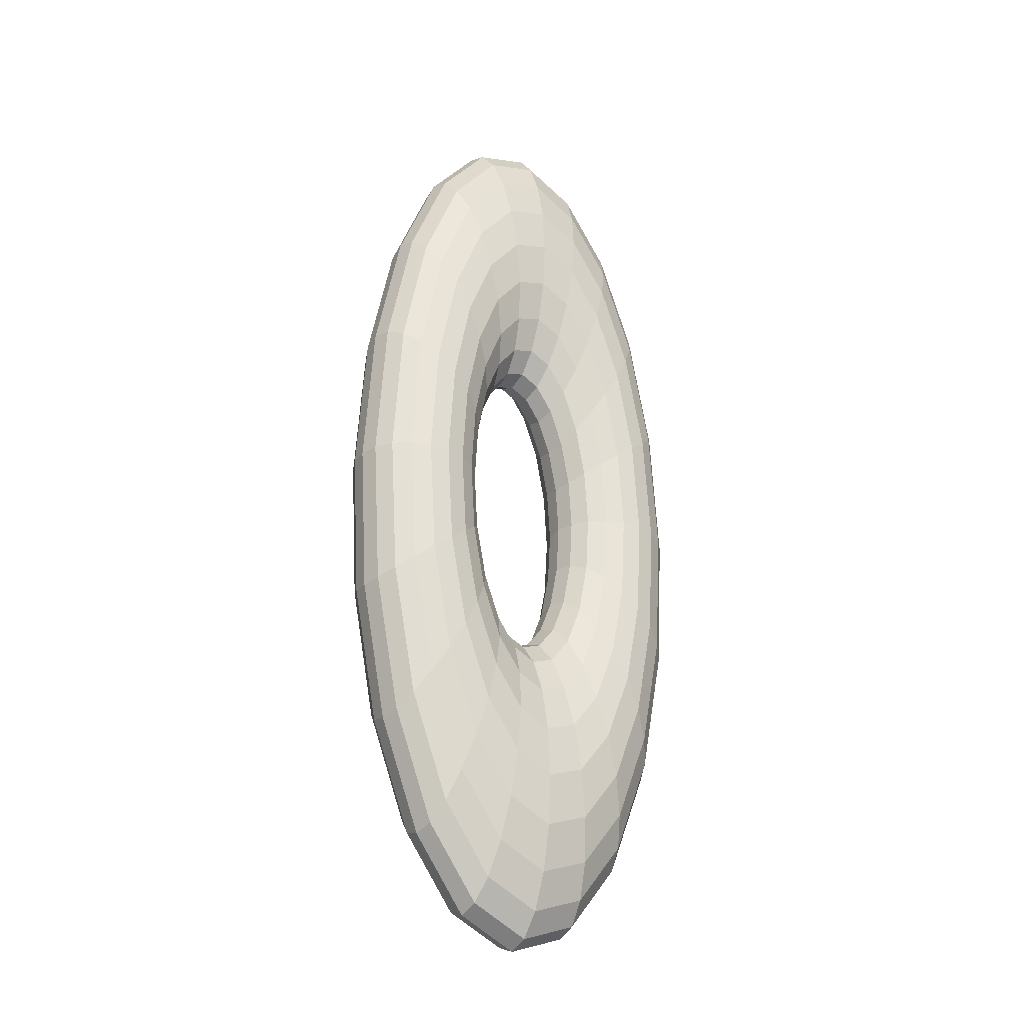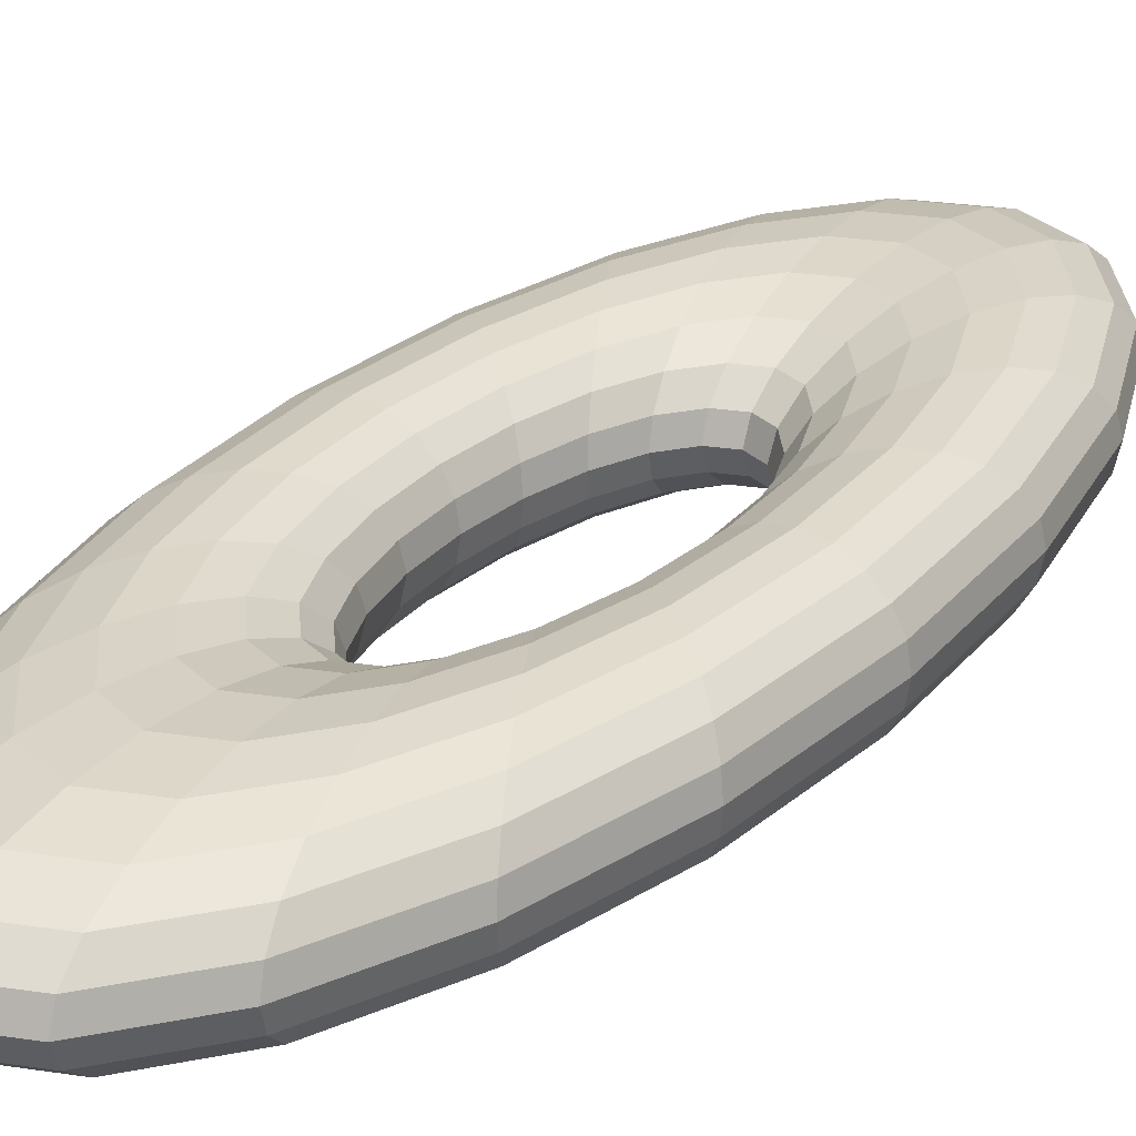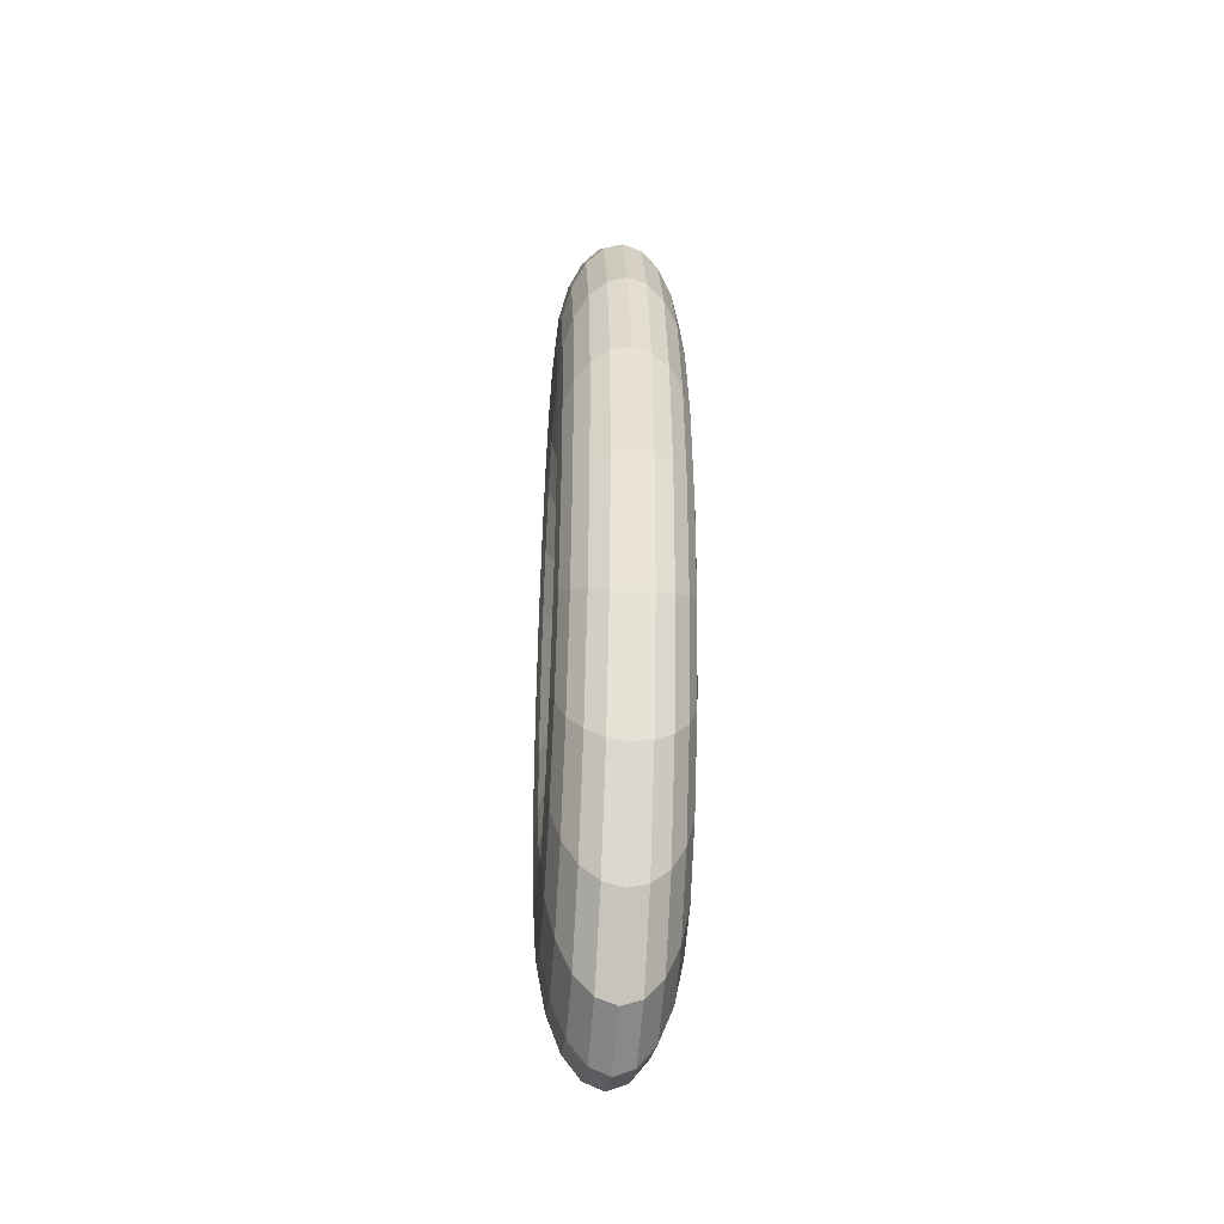
<metadata>
{"format":"obj","ext":"obj","renderer":"f3d","projection":"perspective","resolution":1024,"background":"white","views":[{"elev":-29.9,"azim":-38.3,"up":"+Z"},{"elev":27.6,"azim":-145.6,"up":"+Y"},{"elev":-43.3,"azim":-95.2,"up":"+Z"}]}
</metadata>
<code>
v 0.1922 0 -0.1545
v 0.1635 0 -0.2939
v 0.1188 0 -0.4045
v 0.06243 0 -0.4755
v 0 0 -0.5
v -0.06243 0 -0.4755
v -0.1188 0 -0.4045
v -0.1635 0 -0.2939
v -0.1922 0 -0.1545
v -0.202 0 0
v -0.1922 0 0.1545
v -0.1635 0 0.2939
v -0.1188 0 0.4045
v -0.06243 0 0.4755
v -0 0 0.5
v 0.06243 0 0.4755
v 0.1188 0 0.4045
v 0.1635 0 0.2939
v 0.1922 0 0.1545
v 0.202 0 0
v 0.2016 0.05784 -0.1621
v 0.1715 0.05784 -0.3083
v 0.1246 0.05784 -0.4243
v 0.06549 0.05784 -0.4988
v 0 0.05784 -0.5245
v -0.06549 0.05784 -0.4988
v -0.1246 0.05784 -0.4243
v -0.1715 0.05784 -0.3083
v -0.2016 0.05784 -0.1621
v -0.2119 0.05784 0
v -0.2016 0.05784 0.1621
v -0.1715 0.05784 0.3083
v -0.1246 0.05784 0.4243
v -0.06549 0.05784 0.4988
v -0 0.05784 0.5245
v 0.06549 0.05784 0.4988
v 0.1246 0.05784 0.4243
v 0.1715 0.05784 0.3083
v 0.2016 0.05784 0.1621
v 0.2119 0.05784 0
v 0.2289 0.11 -0.184
v 0.1947 0.11 -0.35
v 0.1414 0.11 -0.4818
v 0.07436 0.11 -0.5663
v 0 0.11 -0.5955
v -0.07436 0.11 -0.5663
v -0.1414 0.11 -0.4818
v -0.1947 0.11 -0.35
v -0.2289 0.11 -0.184
v -0.2406 0.11 0
v -0.2289 0.11 0.184
v -0.1947 0.11 0.35
v -0.1414 0.11 0.4818
v -0.07436 0.11 0.5663
v -0 0.11 0.5955
v 0.07436 0.11 0.5663
v 0.1414 0.11 0.4818
v 0.1947 0.11 0.35
v 0.2289 0.11 0.184
v 0.2406 0.11 0
v 0.2714 0.1514 -0.2182
v 0.2308 0.1514 -0.415
v 0.1677 0.1514 -0.5713
v 0.08817 0.1514 -0.6715
v 0 0.1514 -0.7061
v -0.08817 0.1514 -0.6715
v -0.1677 0.1514 -0.5713
v -0.2308 0.1514 -0.415
v -0.2714 0.1514 -0.2182
v -0.2853 0.1514 0
v -0.2714 0.1514 0.2182
v -0.2308 0.1514 0.415
v -0.1677 0.1514 0.5713
v -0.08817 0.1514 0.6715
v -0 0.1514 0.7061
v 0.08817 0.1514 0.6715
v 0.1677 0.1514 0.5713
v 0.2308 0.1514 0.415
v 0.2714 0.1514 0.2182
v 0.2853 0.1514 0
v 0.3249 0.178 -0.2613
v 0.2764 0.178 -0.497
v 0.2008 0.178 -0.684
v 0.1056 0.178 -0.8041
v 0 0.178 -0.8455
v -0.1056 0.178 -0.8041
v -0.2008 0.178 -0.684
v -0.2764 0.178 -0.497
v -0.3249 0.178 -0.2613
v -0.3417 0.178 0
v -0.3249 0.178 0.2613
v -0.2764 0.178 0.497
v -0.2008 0.178 0.684
v -0.1056 0.178 0.8041
v -0 0.178 0.8455
v 0.1056 0.178 0.8041
v 0.2008 0.178 0.684
v 0.2764 0.178 0.497
v 0.3249 0.178 0.2613
v 0.3416 0.178 0
v 0.3843 0.1872 -0.309
v 0.3269 0.1872 -0.5878
v 0.2375 0.1872 -0.809
v 0.1249 0.1872 -0.9511
v 0 0.1872 -1
v -0.1249 0.1872 -0.9511
v -0.2375 0.1872 -0.809
v -0.3269 0.1872 -0.5878
v -0.3843 0.1872 -0.309
v -0.4041 0.1872 0
v -0.3843 0.1872 0.309
v -0.3269 0.1872 0.5878
v -0.2375 0.1872 0.809
v -0.1249 0.1872 0.9511
v -0 0.1872 1
v 0.1249 0.1872 0.9511
v 0.2375 0.1872 0.809
v 0.3269 0.1872 0.5878
v 0.3843 0.1872 0.309
v 0.4041 0.1872 0
v 0.4437 0.178 -0.3568
v 0.3774 0.178 -0.6786
v 0.2742 0.178 -0.934
v 0.1442 0.178 -1.098
v 0 0.178 -1.155
v -0.1442 0.178 -1.098
v -0.2742 0.178 -0.934
v -0.3774 0.178 -0.6786
v -0.4437 0.178 -0.3568
v -0.4665 0.178 0
v -0.4437 0.178 0.3568
v -0.3774 0.178 0.6786
v -0.2742 0.178 0.934
v -0.1442 0.178 1.098
v -0 0.178 1.155
v 0.1442 0.178 1.098
v 0.2742 0.178 0.934
v 0.3774 0.178 0.6786
v 0.4437 0.178 0.3568
v 0.4665 0.178 0
v 0.4973 0.1514 -0.3998
v 0.423 0.1514 -0.7605
v 0.3073 0.1514 -1.047
v 0.1616 0.1514 -1.231
v 0 0.1514 -1.294
v -0.1616 0.1514 -1.231
v -0.3073 0.1514 -1.047
v -0.423 0.1514 -0.7605
v -0.4973 0.1514 -0.3998
v -0.5228 0.1514 0
v -0.4973 0.1514 0.3998
v -0.423 0.1514 0.7605
v -0.3073 0.1514 1.047
v -0.1616 0.1514 1.231
v -0 0.1514 1.294
v 0.1616 0.1514 1.231
v 0.3073 0.1514 1.047
v 0.423 0.1514 0.7605
v 0.4973 0.1514 0.3998
v 0.5228 0.1514 0
v 0.5398 0.11 -0.434
v 0.4591 0.11 -0.8256
v 0.3336 0.11 -1.136
v 0.1754 0.11 -1.336
v 0 0.11 -1.405
v -0.1754 0.11 -1.336
v -0.3336 0.11 -1.136
v -0.4591 0.11 -0.8256
v -0.5398 0.11 -0.434
v -0.5675 0.11 0
v -0.5398 0.11 0.434
v -0.4591 0.11 0.8256
v -0.3336 0.11 1.136
v -0.1754 0.11 1.336
v -0 0.11 1.405
v 0.1754 0.11 1.336
v 0.3336 0.11 1.136
v 0.4591 0.11 0.8255
v 0.5398 0.11 0.434
v 0.5675 0.11 0
v 0.5671 0.05784 -0.456
v 0.4824 0.05784 -0.8673
v 0.3505 0.05784 -1.194
v 0.1842 0.05784 -1.403
v 0 0.05784 -1.476
v -0.1842 0.05784 -1.403
v -0.3505 0.05784 -1.194
v -0.4824 0.05784 -0.8673
v -0.5671 0.05784 -0.456
v -0.5962 0.05784 0
v -0.5671 0.05784 0.456
v -0.4824 0.05784 0.8673
v -0.3505 0.05784 1.194
v -0.1842 0.05784 1.403
v -0 0.05784 1.476
v 0.1842 0.05784 1.403
v 0.3505 0.05784 1.194
v 0.4824 0.05784 0.8673
v 0.5671 0.05784 0.456
v 0.5962 0.05784 0
v 0.5765 0 -0.4635
v 0.4904 0 -0.8817
v 0.3563 0 -1.214
v 0.1873 0 -1.427
v 0 0 -1.5
v -0.1873 0 -1.427
v -0.3563 0 -1.214
v -0.4904 0 -0.8817
v -0.5765 0 -0.4635
v -0.6061 0 0
v -0.5765 0 0.4635
v -0.4904 0 0.8817
v -0.3563 0 1.214
v -0.1873 0 1.427
v -0 0 1.5
v 0.1873 0 1.427
v 0.3563 0 1.214
v 0.4904 0 0.8817
v 0.5765 0 0.4635
v 0.6061 0 0
v 0.5671 -0.05784 -0.456
v 0.4824 -0.05784 -0.8673
v 0.3505 -0.05784 -1.194
v 0.1842 -0.05784 -1.403
v 0 -0.05784 -1.476
v -0.1842 -0.05784 -1.403
v -0.3505 -0.05784 -1.194
v -0.4824 -0.05784 -0.8673
v -0.5671 -0.05784 -0.456
v -0.5962 -0.05784 0
v -0.5671 -0.05784 0.456
v -0.4824 -0.05784 0.8673
v -0.3505 -0.05784 1.194
v -0.1842 -0.05784 1.403
v -0 -0.05784 1.476
v 0.1842 -0.05784 1.403
v 0.3505 -0.05784 1.194
v 0.4824 -0.05784 0.8673
v 0.5671 -0.05784 0.456
v 0.5962 -0.05784 0
v 0.5398 -0.11 -0.434
v 0.4591 -0.11 -0.8256
v 0.3336 -0.11 -1.136
v 0.1754 -0.11 -1.336
v 0 -0.11 -1.405
v -0.1754 -0.11 -1.336
v -0.3336 -0.11 -1.136
v -0.4591 -0.11 -0.8256
v -0.5398 -0.11 -0.434
v -0.5675 -0.11 0
v -0.5398 -0.11 0.434
v -0.4591 -0.11 0.8256
v -0.3336 -0.11 1.136
v -0.1754 -0.11 1.336
v -0 -0.11 1.405
v 0.1754 -0.11 1.336
v 0.3336 -0.11 1.136
v 0.4591 -0.11 0.8255
v 0.5398 -0.11 0.434
v 0.5675 -0.11 0
v 0.4973 -0.1514 -0.3998
v 0.423 -0.1514 -0.7605
v 0.3073 -0.1514 -1.047
v 0.1616 -0.1514 -1.231
v 0 -0.1514 -1.294
v -0.1616 -0.1514 -1.231
v -0.3073 -0.1514 -1.047
v -0.423 -0.1514 -0.7605
v -0.4973 -0.1514 -0.3998
v -0.5228 -0.1514 0
v -0.4973 -0.1514 0.3998
v -0.423 -0.1514 0.7605
v -0.3073 -0.1514 1.047
v -0.1616 -0.1514 1.231
v -0 -0.1514 1.294
v 0.1616 -0.1514 1.231
v 0.3073 -0.1514 1.047
v 0.423 -0.1514 0.7605
v 0.4973 -0.1514 0.3998
v 0.5228 -0.1514 0
v 0.4437 -0.178 -0.3568
v 0.3774 -0.178 -0.6786
v 0.2742 -0.178 -0.934
v 0.1442 -0.178 -1.098
v 0 -0.178 -1.155
v -0.1442 -0.178 -1.098
v -0.2742 -0.178 -0.934
v -0.3774 -0.178 -0.6786
v -0.4437 -0.178 -0.3568
v -0.4665 -0.178 0
v -0.4437 -0.178 0.3568
v -0.3774 -0.178 0.6786
v -0.2742 -0.178 0.934
v -0.1442 -0.178 1.098
v -0 -0.178 1.155
v 0.1442 -0.178 1.098
v 0.2742 -0.178 0.934
v 0.3774 -0.178 0.6786
v 0.4437 -0.178 0.3568
v 0.4665 -0.178 0
v 0.3843 -0.1872 -0.309
v 0.3269 -0.1872 -0.5878
v 0.2375 -0.1872 -0.809
v 0.1249 -0.1872 -0.9511
v 0 -0.1872 -1
v -0.1249 -0.1872 -0.9511
v -0.2375 -0.1872 -0.809
v -0.3269 -0.1872 -0.5878
v -0.3843 -0.1872 -0.309
v -0.4041 -0.1872 0
v -0.3843 -0.1872 0.309
v -0.3269 -0.1872 0.5878
v -0.2375 -0.1872 0.809
v -0.1249 -0.1872 0.9511
v -0 -0.1872 1
v 0.1249 -0.1872 0.9511
v 0.2375 -0.1872 0.809
v 0.3269 -0.1872 0.5878
v 0.3843 -0.1872 0.309
v 0.4041 -0.1872 0
v 0.3249 -0.178 -0.2613
v 0.2764 -0.178 -0.497
v 0.2008 -0.178 -0.684
v 0.1056 -0.178 -0.8041
v 0 -0.178 -0.8455
v -0.1056 -0.178 -0.8041
v -0.2008 -0.178 -0.684
v -0.2764 -0.178 -0.497
v -0.3249 -0.178 -0.2613
v -0.3417 -0.178 0
v -0.3249 -0.178 0.2613
v -0.2764 -0.178 0.497
v -0.2008 -0.178 0.684
v -0.1056 -0.178 0.8041
v -0 -0.178 0.8455
v 0.1056 -0.178 0.8041
v 0.2008 -0.178 0.684
v 0.2764 -0.178 0.497
v 0.3249 -0.178 0.2613
v 0.3416 -0.178 0
v 0.2714 -0.1514 -0.2182
v 0.2308 -0.1514 -0.415
v 0.1677 -0.1514 -0.5713
v 0.08817 -0.1514 -0.6715
v 0 -0.1514 -0.7061
v -0.08817 -0.1514 -0.6715
v -0.1677 -0.1514 -0.5713
v -0.2308 -0.1514 -0.415
v -0.2714 -0.1514 -0.2182
v -0.2853 -0.1514 0
v -0.2714 -0.1514 0.2182
v -0.2308 -0.1514 0.415
v -0.1677 -0.1514 0.5713
v -0.08817 -0.1514 0.6715
v -0 -0.1514 0.7061
v 0.08817 -0.1514 0.6715
v 0.1677 -0.1514 0.5713
v 0.2308 -0.1514 0.415
v 0.2714 -0.1514 0.2182
v 0.2853 -0.1514 0
v 0.2289 -0.11 -0.184
v 0.1947 -0.11 -0.35
v 0.1414 -0.11 -0.4818
v 0.07436 -0.11 -0.5663
v 0 -0.11 -0.5955
v -0.07436 -0.11 -0.5663
v -0.1414 -0.11 -0.4818
v -0.1947 -0.11 -0.35
v -0.2289 -0.11 -0.184
v -0.2406 -0.11 0
v -0.2289 -0.11 0.184
v -0.1947 -0.11 0.35
v -0.1414 -0.11 0.4818
v -0.07436 -0.11 0.5663
v -0 -0.11 0.5955
v 0.07436 -0.11 0.5663
v 0.1414 -0.11 0.4818
v 0.1947 -0.11 0.35
v 0.2289 -0.11 0.184
v 0.2406 -0.11 0
v 0.2016 -0.05784 -0.1621
v 0.1715 -0.05784 -0.3083
v 0.1246 -0.05784 -0.4243
v 0.06549 -0.05784 -0.4988
v 0 -0.05784 -0.5245
v -0.06549 -0.05784 -0.4988
v -0.1246 -0.05784 -0.4243
v -0.1715 -0.05784 -0.3083
v -0.2016 -0.05784 -0.1621
v -0.2119 -0.05784 0
v -0.2016 -0.05784 0.1621
v -0.1715 -0.05784 0.3083
v -0.1246 -0.05784 0.4243
v -0.06549 -0.05784 0.4988
v -0 -0.05784 0.5245
v 0.06549 -0.05784 0.4988
v 0.1246 -0.05784 0.4243
v 0.1715 -0.05784 0.3083
v 0.2016 -0.05784 0.1621
v 0.2119 -0.05784 0
f 2 1 21 22
f 3 2 22 23
f 4 3 23 24
f 5 4 24 25
f 6 5 25 26
f 7 6 26 27
f 8 7 27 28
f 9 8 28 29
f 10 9 29 30
f 11 10 30 31
f 12 11 31 32
f 13 12 32 33
f 14 13 33 34
f 15 14 34 35
f 16 15 35 36
f 17 16 36 37
f 18 17 37 38
f 19 18 38 39
f 20 19 39 40
f 1 20 40 21
f 22 21 41 42
f 23 22 42 43
f 24 23 43 44
f 25 24 44 45
f 26 25 45 46
f 27 26 46 47
f 28 27 47 48
f 29 28 48 49
f 30 29 49 50
f 31 30 50 51
f 32 31 51 52
f 33 32 52 53
f 34 33 53 54
f 35 34 54 55
f 36 35 55 56
f 37 36 56 57
f 38 37 57 58
f 39 38 58 59
f 40 39 59 60
f 21 40 60 41
f 42 41 61 62
f 43 42 62 63
f 44 43 63 64
f 45 44 64 65
f 46 45 65 66
f 47 46 66 67
f 48 47 67 68
f 49 48 68 69
f 50 49 69 70
f 51 50 70 71
f 52 51 71 72
f 53 52 72 73
f 54 53 73 74
f 55 54 74 75
f 56 55 75 76
f 57 56 76 77
f 58 57 77 78
f 59 58 78 79
f 60 59 79 80
f 41 60 80 61
f 62 61 81 82
f 63 62 82 83
f 64 63 83 84
f 65 64 84 85
f 66 65 85 86
f 67 66 86 87
f 68 67 87 88
f 69 68 88 89
f 70 69 89 90
f 71 70 90 91
f 72 71 91 92
f 73 72 92 93
f 74 73 93 94
f 75 74 94 95
f 76 75 95 96
f 77 76 96 97
f 78 77 97 98
f 79 78 98 99
f 80 79 99 100
f 61 80 100 81
f 82 81 101 102
f 83 82 102 103
f 84 83 103 104
f 85 84 104 105
f 86 85 105 106
f 87 86 106 107
f 88 87 107 108
f 89 88 108 109
f 90 89 109 110
f 91 90 110 111
f 92 91 111 112
f 93 92 112 113
f 94 93 113 114
f 95 94 114 115
f 96 95 115 116
f 97 96 116 117
f 98 97 117 118
f 99 98 118 119
f 100 99 119 120
f 81 100 120 101
f 102 101 121 122
f 103 102 122 123
f 104 103 123 124
f 105 104 124 125
f 106 105 125 126
f 107 106 126 127
f 108 107 127 128
f 109 108 128 129
f 110 109 129 130
f 111 110 130 131
f 112 111 131 132
f 113 112 132 133
f 114 113 133 134
f 115 114 134 135
f 116 115 135 136
f 117 116 136 137
f 118 117 137 138
f 119 118 138 139
f 120 119 139 140
f 101 120 140 121
f 122 121 141 142
f 123 122 142 143
f 124 123 143 144
f 125 124 144 145
f 126 125 145 146
f 127 126 146 147
f 128 127 147 148
f 129 128 148 149
f 130 129 149 150
f 131 130 150 151
f 132 131 151 152
f 133 132 152 153
f 134 133 153 154
f 135 134 154 155
f 136 135 155 156
f 137 136 156 157
f 138 137 157 158
f 139 138 158 159
f 140 139 159 160
f 121 140 160 141
f 142 141 161 162
f 143 142 162 163
f 144 143 163 164
f 145 144 164 165
f 146 145 165 166
f 147 146 166 167
f 148 147 167 168
f 149 148 168 169
f 150 149 169 170
f 151 150 170 171
f 152 151 171 172
f 153 152 172 173
f 154 153 173 174
f 155 154 174 175
f 156 155 175 176
f 157 156 176 177
f 158 157 177 178
f 159 158 178 179
f 160 159 179 180
f 141 160 180 161
f 162 161 181 182
f 163 162 182 183
f 164 163 183 184
f 165 164 184 185
f 166 165 185 186
f 167 166 186 187
f 168 167 187 188
f 169 168 188 189
f 170 169 189 190
f 171 170 190 191
f 172 171 191 192
f 173 172 192 193
f 174 173 193 194
f 175 174 194 195
f 176 175 195 196
f 177 176 196 197
f 178 177 197 198
f 179 178 198 199
f 180 179 199 200
f 161 180 200 181
f 182 181 201 202
f 183 182 202 203
f 184 183 203 204
f 185 184 204 205
f 186 185 205 206
f 187 186 206 207
f 188 187 207 208
f 189 188 208 209
f 190 189 209 210
f 191 190 210 211
f 192 191 211 212
f 193 192 212 213
f 194 193 213 214
f 195 194 214 215
f 196 195 215 216
f 197 196 216 217
f 198 197 217 218
f 199 198 218 219
f 200 199 219 220
f 181 200 220 201
f 202 201 221 222
f 203 202 222 223
f 204 203 223 224
f 205 204 224 225
f 206 205 225 226
f 207 206 226 227
f 208 207 227 228
f 209 208 228 229
f 210 209 229 230
f 211 210 230 231
f 212 211 231 232
f 213 212 232 233
f 214 213 233 234
f 215 214 234 235
f 216 215 235 236
f 217 216 236 237
f 218 217 237 238
f 219 218 238 239
f 220 219 239 240
f 201 220 240 221
f 222 221 241 242
f 223 222 242 243
f 224 223 243 244
f 225 224 244 245
f 226 225 245 246
f 227 226 246 247
f 228 227 247 248
f 229 228 248 249
f 230 229 249 250
f 231 230 250 251
f 232 231 251 252
f 233 232 252 253
f 234 233 253 254
f 235 234 254 255
f 236 235 255 256
f 237 236 256 257
f 238 237 257 258
f 239 238 258 259
f 240 239 259 260
f 221 240 260 241
f 242 241 261 262
f 243 242 262 263
f 244 243 263 264
f 245 244 264 265
f 246 245 265 266
f 247 246 266 267
f 248 247 267 268
f 249 248 268 269
f 250 249 269 270
f 251 250 270 271
f 252 251 271 272
f 253 252 272 273
f 254 253 273 274
f 255 254 274 275
f 256 255 275 276
f 257 256 276 277
f 258 257 277 278
f 259 258 278 279
f 260 259 279 280
f 241 260 280 261
f 262 261 281 282
f 263 262 282 283
f 264 263 283 284
f 265 264 284 285
f 266 265 285 286
f 267 266 286 287
f 268 267 287 288
f 269 268 288 289
f 270 269 289 290
f 271 270 290 291
f 272 271 291 292
f 273 272 292 293
f 274 273 293 294
f 275 274 294 295
f 276 275 295 296
f 277 276 296 297
f 278 277 297 298
f 279 278 298 299
f 280 279 299 300
f 261 280 300 281
f 282 281 301 302
f 283 282 302 303
f 284 283 303 304
f 285 284 304 305
f 286 285 305 306
f 287 286 306 307
f 288 287 307 308
f 289 288 308 309
f 290 289 309 310
f 291 290 310 311
f 292 291 311 312
f 293 292 312 313
f 294 293 313 314
f 295 294 314 315
f 296 295 315 316
f 297 296 316 317
f 298 297 317 318
f 299 298 318 319
f 300 299 319 320
f 281 300 320 301
f 302 301 321 322
f 303 302 322 323
f 304 303 323 324
f 305 304 324 325
f 306 305 325 326
f 307 306 326 327
f 308 307 327 328
f 309 308 328 329
f 310 309 329 330
f 311 310 330 331
f 312 311 331 332
f 313 312 332 333
f 314 313 333 334
f 315 314 334 335
f 316 315 335 336
f 317 316 336 337
f 318 317 337 338
f 319 318 338 339
f 320 319 339 340
f 301 320 340 321
f 322 321 341 342
f 323 322 342 343
f 324 323 343 344
f 325 324 344 345
f 326 325 345 346
f 327 326 346 347
f 328 327 347 348
f 329 328 348 349
f 330 329 349 350
f 331 330 350 351
f 332 331 351 352
f 333 332 352 353
f 334 333 353 354
f 335 334 354 355
f 336 335 355 356
f 337 336 356 357
f 338 337 357 358
f 339 338 358 359
f 340 339 359 360
f 321 340 360 341
f 342 341 361 362
f 343 342 362 363
f 344 343 363 364
f 345 344 364 365
f 346 345 365 366
f 347 346 366 367
f 348 347 367 368
f 349 348 368 369
f 350 349 369 370
f 351 350 370 371
f 352 351 371 372
f 353 352 372 373
f 354 353 373 374
f 355 354 374 375
f 356 355 375 376
f 357 356 376 377
f 358 357 377 378
f 359 358 378 379
f 360 359 379 380
f 341 360 380 361
f 362 361 381 382
f 363 362 382 383
f 364 363 383 384
f 365 364 384 385
f 366 365 385 386
f 367 366 386 387
f 368 367 387 388
f 369 368 388 389
f 370 369 389 390
f 371 370 390 391
f 372 371 391 392
f 373 372 392 393
f 374 373 393 394
f 375 374 394 395
f 376 375 395 396
f 377 376 396 397
f 378 377 397 398
f 379 378 398 399
f 380 379 399 400
f 361 380 400 381
f 382 381 1 2
f 383 382 2 3
f 384 383 3 4
f 385 384 4 5
f 386 385 5 6
f 387 386 6 7
f 388 387 7 8
f 389 388 8 9
f 390 389 9 10
f 391 390 10 11
f 392 391 11 12
f 393 392 12 13
f 394 393 13 14
f 395 394 14 15
f 396 395 15 16
f 397 396 16 17
f 398 397 17 18
f 399 398 18 19
f 400 399 19 20
f 381 400 20 1

</code>
